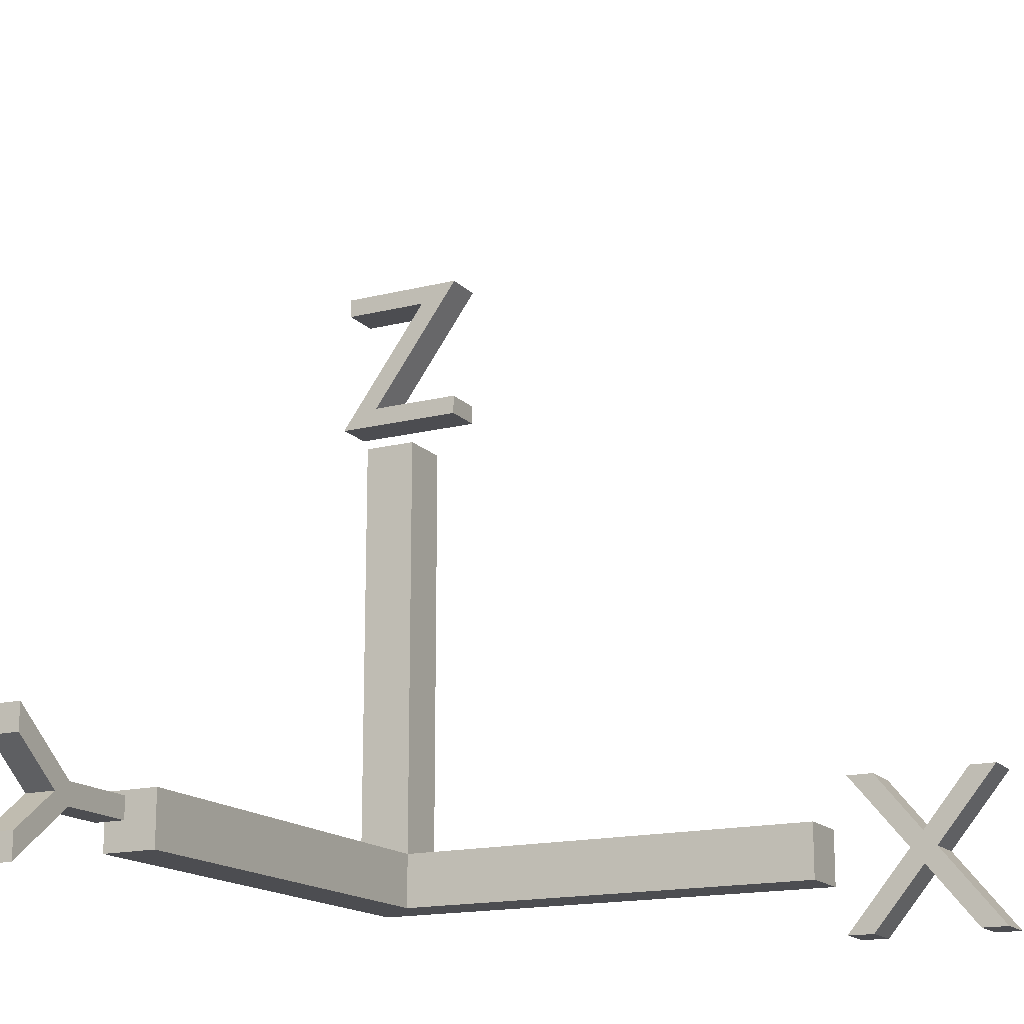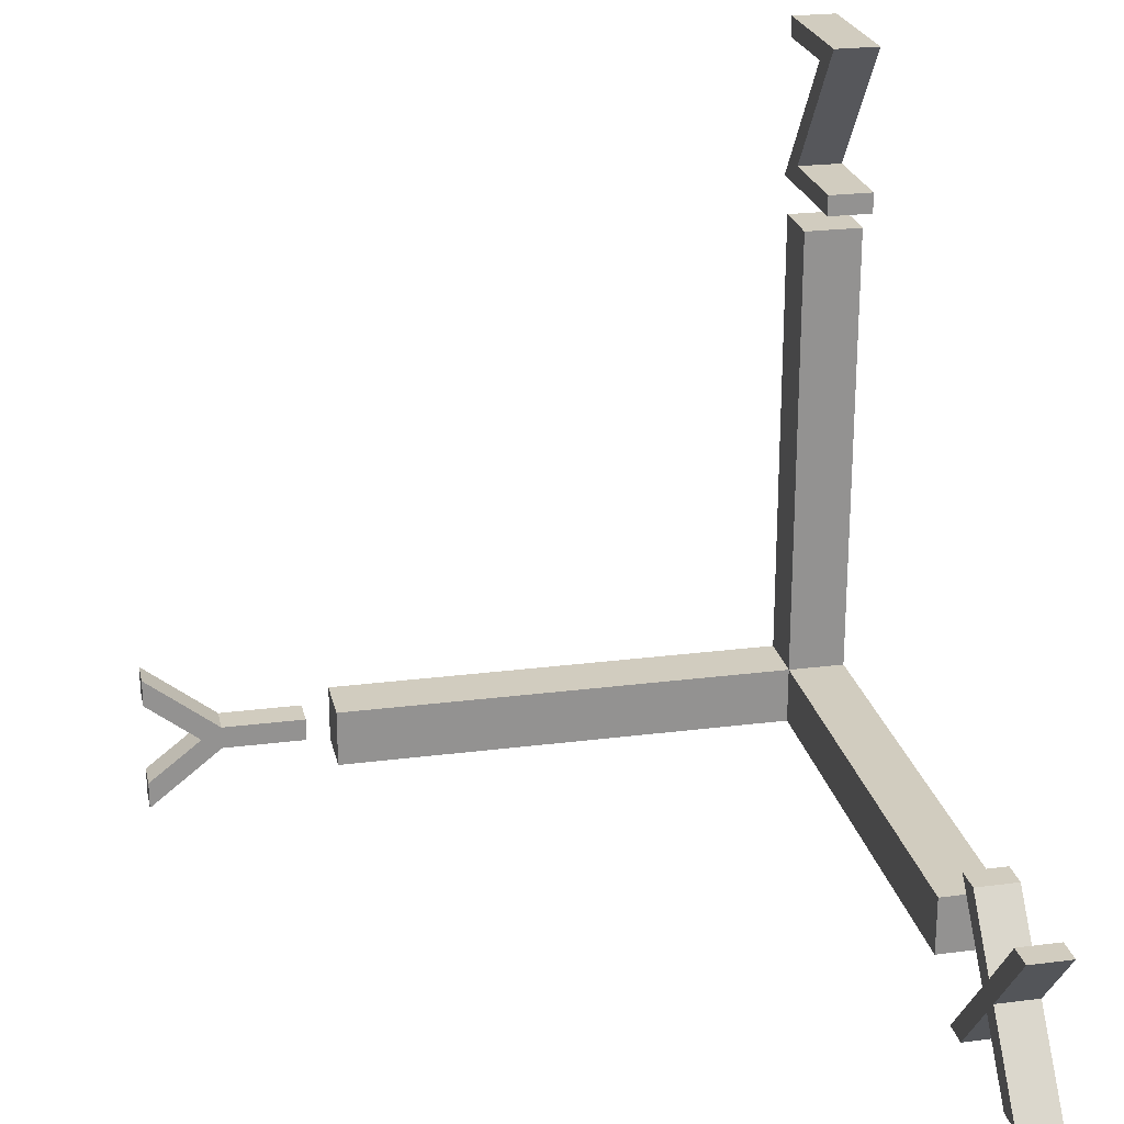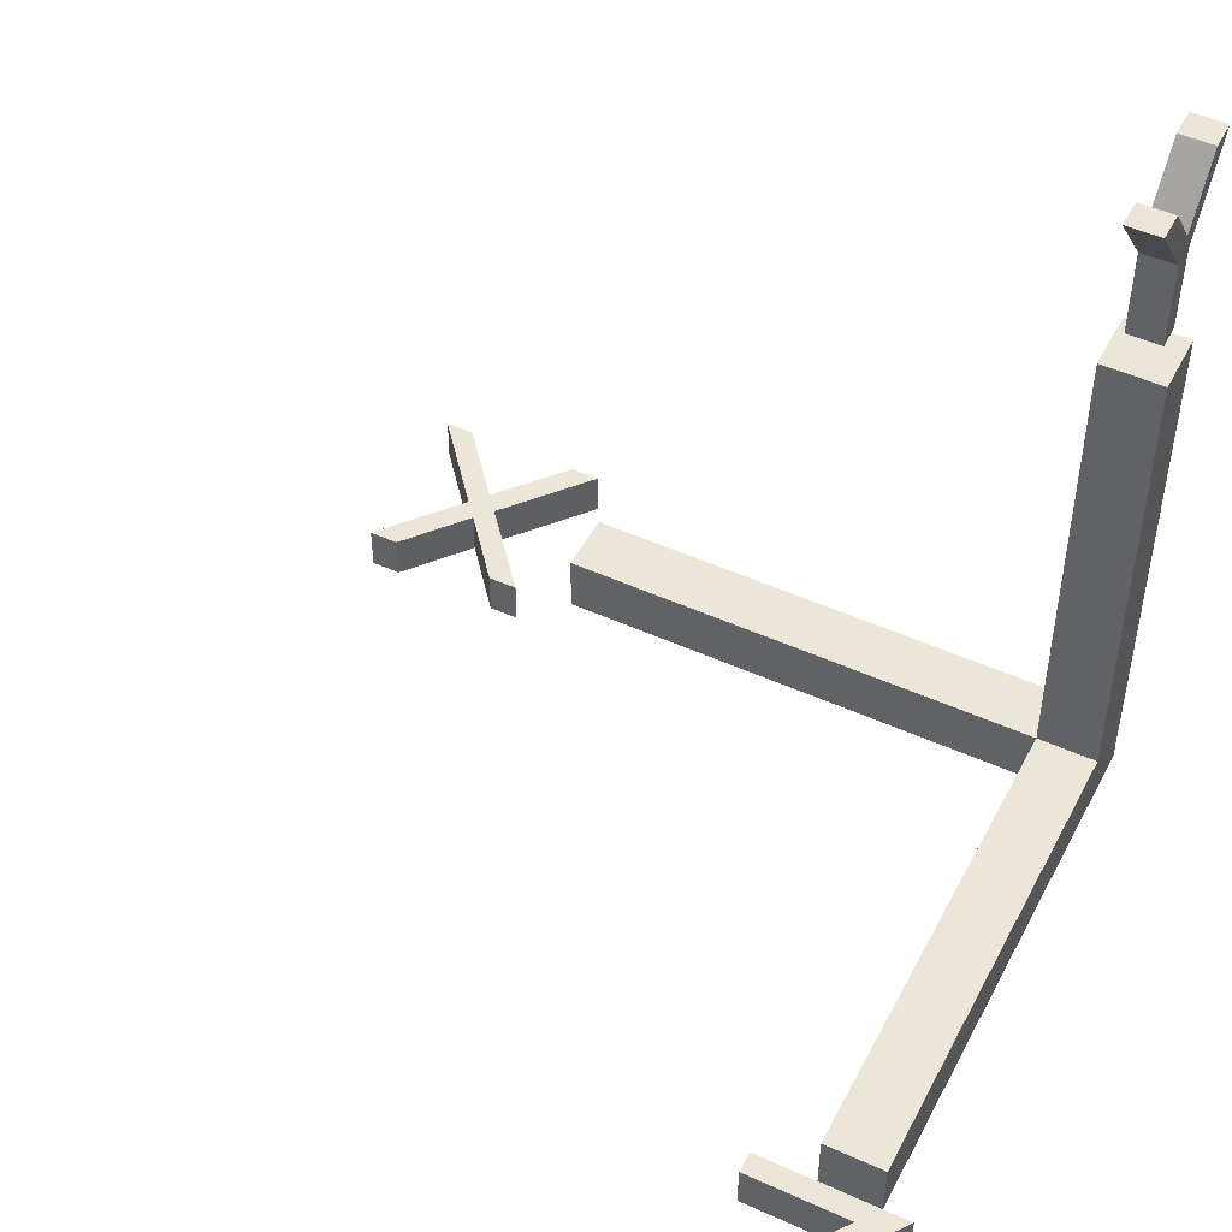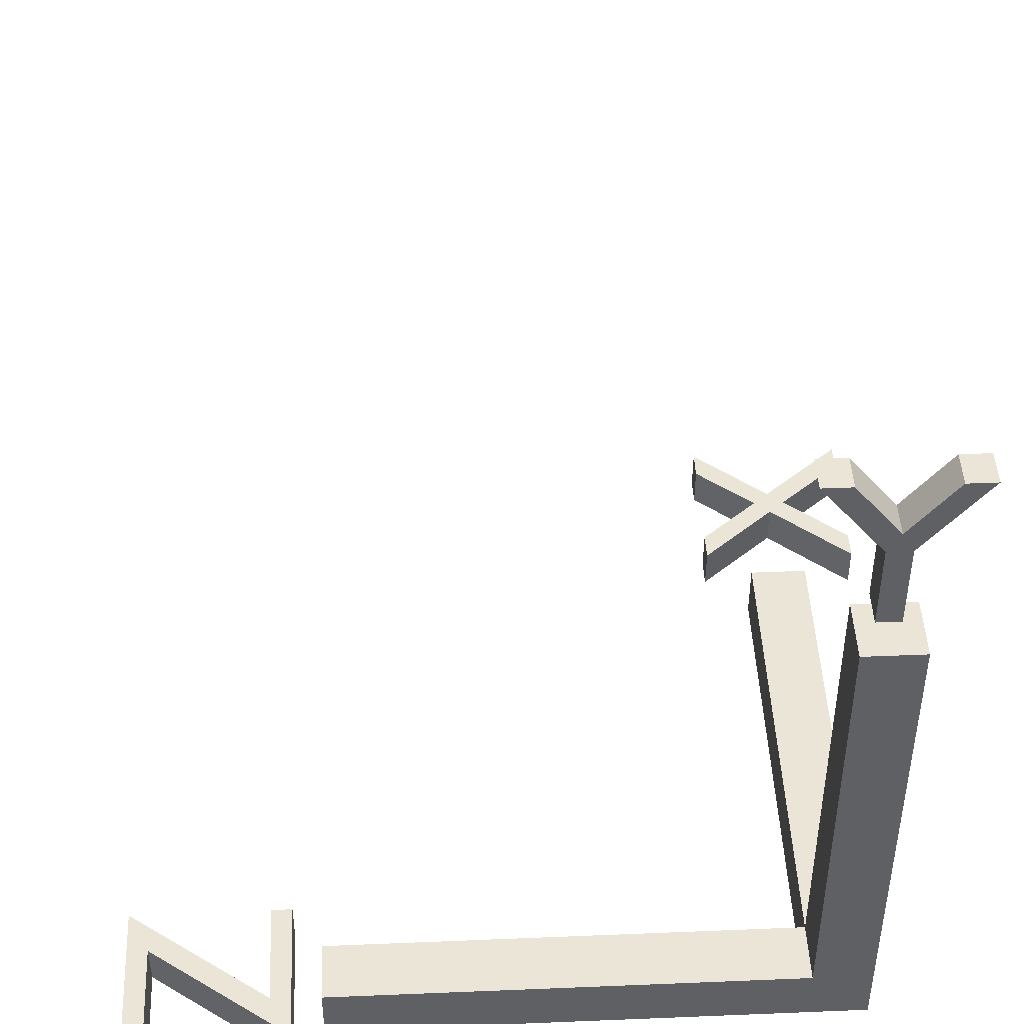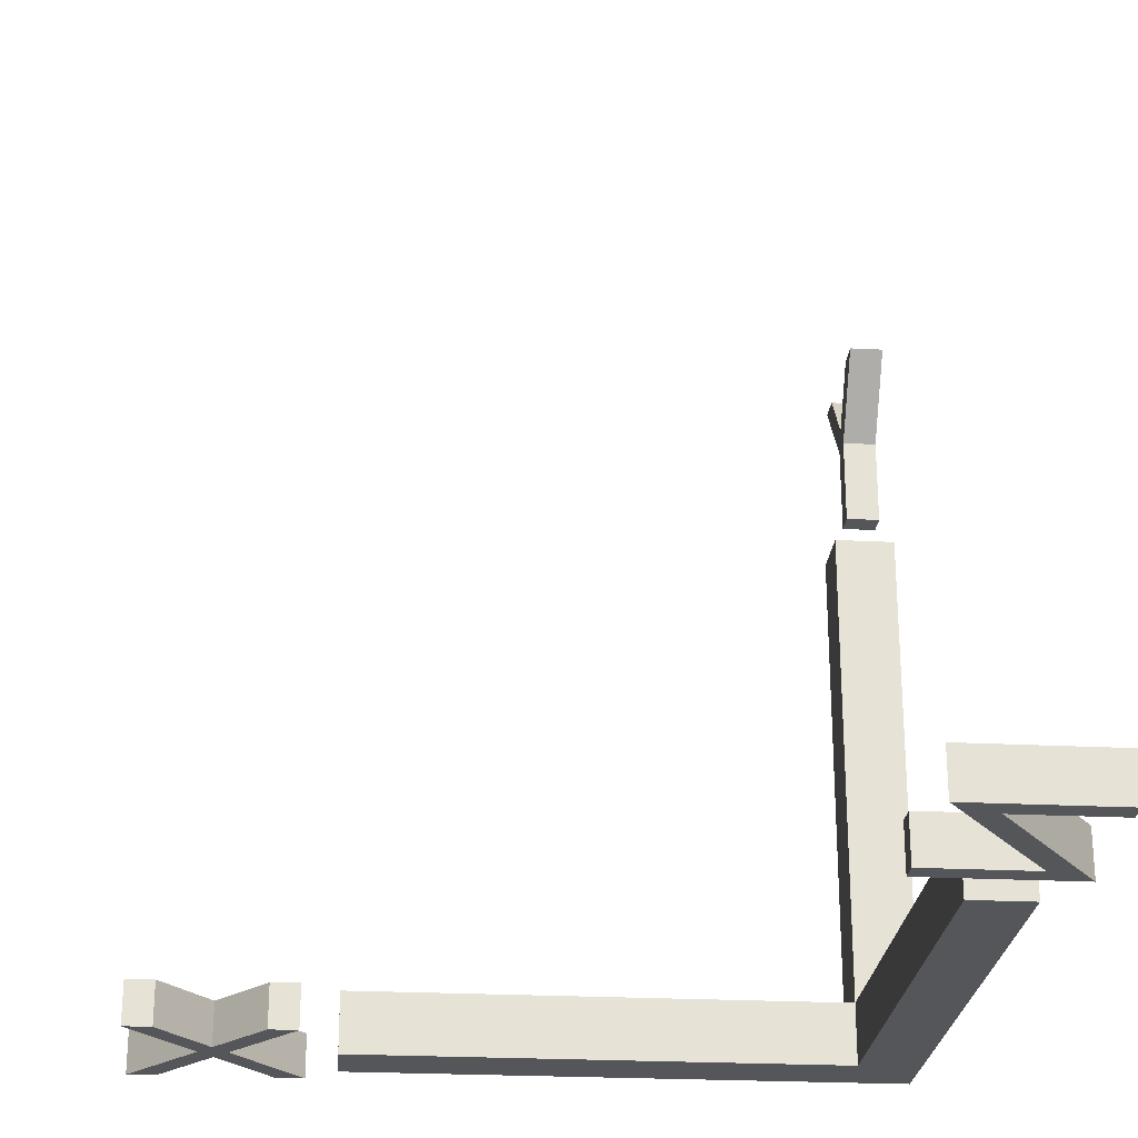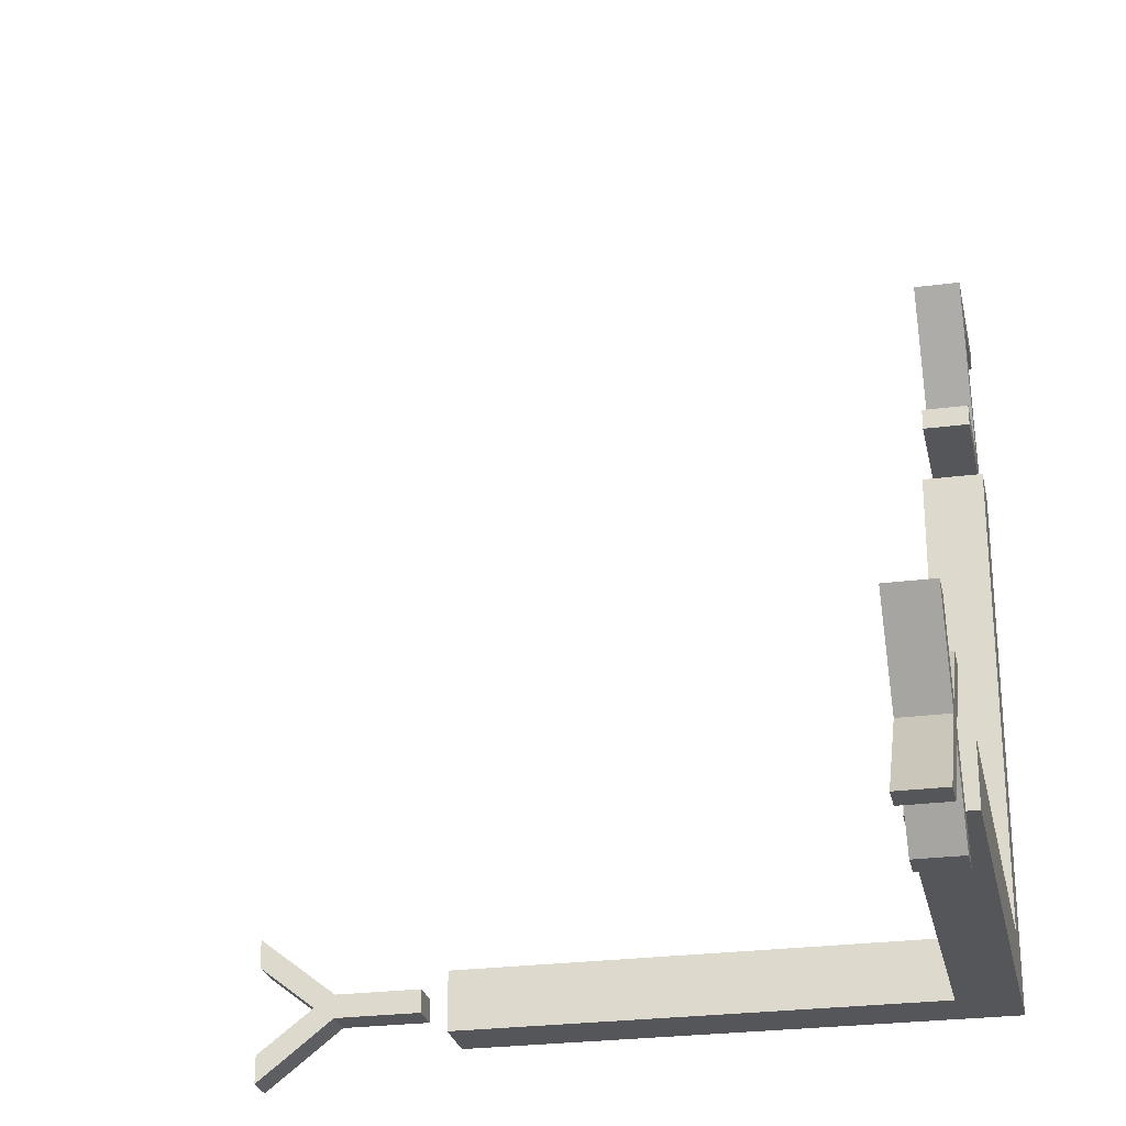
<metadata>
{"format":"obj","ext":"obj","renderer":"f3d","projection":"perspective","resolution":1024,"background":"white","views":[{"elev":-16.1,"azim":-152.4,"up":"+Z"},{"elev":23.8,"azim":-102.1,"up":"+Z"},{"elev":49.1,"azim":26.7,"up":"+Y"},{"elev":46.0,"azim":87.3,"up":"+Y"},{"elev":-25.1,"azim":-4.7,"up":"+Y"},{"elev":-26.1,"azim":-78.2,"up":"+Z"}]}
</metadata>
<code>
g
v -10.18 -0.36 -0.048
v -9.092 -0.36 1.268
v -9.568 -0.36 1.268
v -10.42 -0.36 0.228
v -11.28 -0.36 1.268
v -11.75 -0.36 1.268
v -10.66 -0.36 -0.048
v -9.008 -0.36 -1.46
v -10.42 -0.36 -0.332
v -11.82 -0.36 -1.46
v -9.484 -0.36 -1.46
v -11.35 -0.36 -1.46
v -10.18 0.373 -0.048
v -9.568 0.373 1.268
v -9.092 0.373 1.268
v -10.42 0.373 0.228
v -11.75 0.373 1.268
v -11.28 0.373 1.268
v -10.66 0.373 -0.048
v -9.008 0.373 -1.46
v -10.42 0.373 -0.332
v -11.82 0.373 -1.46
v -9.484 0.373 -1.46
v -11.35 0.373 -1.46
v 1.008 -0.38 11.38
v 1.008 -0.38 11.73
v -1.344 -0.38 11.73
v -0.62 -0.38 11.38
v 0.392 -0.38 9.352
v 1.116 -0.38 9
v -1.344 -0.38 9.352
v -1.344 -0.38 9
v 1.008 0.3849 11.38
v -1.344 0.3849 11.73
v 1.008 0.3849 11.73
v -0.62 0.3849 11.38
v 0.392 0.3849 9.352
v 1.116 0.3849 9
v -1.344 0.3849 9.352
v -1.344 0.3849 9
v -0.25 10.44 -0.088
v -0.25 11.73 -0.628
v -0.25 11.73 -1.1
v -0.25 10.79 0.104
v -0.25 11.73 1.316
v -0.25 11.73 0.844
v -0.25 10.44 0.304
v -0.25 9 -0.088
v -0.25 9 0.304
v 0.3043 10.44 -0.088
v 0.3043 11.73 -1.1
v 0.3043 11.73 -0.628
v 0.3043 10.79 0.104
v 0.3043 11.73 0.844
v 0.3043 11.73 1.316
v 0.3043 10.44 0.304
v 0.3043 9 -0.088
v 0.3043 9 0.304
v 0.5 0.5 -0.5
v 0.5 -0.5 0.5
v 0.5 -0.5 -0.5
v -0.5 -0.5 0.5
v -0.5 0.5 8.5
v -0.5 0.5 0.5
v -8.5 -0.5 0.5
v -0.5 0.5 -0.5
v -0.5 -0.5 -0.5
v 0.5 8.5 0.5
v 0.5 0.5 0.5
v -8.5 0.5 0.5
v -8.5 -0.5 -0.5
v -8.5 0.5 -0.5
v -0.5 8.5 -0.5
v -0.5 8.5 0.5
v 0.5 8.5 -0.5
v 0.5 0.5 8.5
v -0.5 -0.5 8.5
v 0.5 -0.5 8.5
f 1 2 3
f 1 3 4
f 4 5 6
f 4 6 7
f 1 4 7
f 8 1 7
f 8 7 9
f 9 7 10
f 8 9 11
f 12 9 10
f 13 14 15
f 13 16 14
f 16 17 18
f 16 19 17
f 13 19 16
f 20 19 13
f 20 21 19
f 21 22 19
f 20 23 21
f 24 22 21
f 1 15 2
f 9 23 11
f 12 21 9
f 8 13 1
f 6 19 7
f 10 24 12
f 5 17 6
f 2 14 3
f 3 16 4
f 4 18 5
f 11 20 8
f 7 22 10
f 25 26 27
f 25 27 28
f 28 27 29
f 30 28 29
f 30 29 31
f 30 31 32
f 33 34 35
f 33 36 34
f 36 37 34
f 38 37 36
f 38 39 37
f 38 40 39
f 31 40 32
f 28 33 25
f 25 35 26
f 30 36 28
f 29 39 31
f 27 37 29
f 32 38 30
f 26 34 27
f 41 42 43
f 41 44 42
f 44 45 46
f 44 47 45
f 41 47 44
f 48 47 41
f 48 49 47
f 50 51 52
f 50 52 53
f 53 54 55
f 53 55 56
f 50 53 56
f 57 50 56
f 57 56 58
f 54 44 46
f 57 49 48
f 53 42 44
f 55 46 45
f 58 47 49
f 56 45 47
f 52 43 42
f 51 41 43
f 50 48 41
f 59 60 61
f 62 63 64
f 64 65 62
f 66 61 67
f 62 61 60
f 59 68 69
f 70 71 65
f 67 72 66
f 62 71 67
f 66 70 64
f 68 73 74
f 66 75 59
f 69 74 64
f 64 73 66
f 76 77 78
f 60 77 62
f 64 76 69
f 69 78 60
f 1 13 15
f 9 21 23
f 12 24 21
f 8 20 13
f 6 17 19
f 10 22 24
f 5 18 17
f 2 15 14
f 3 14 16
f 4 16 18
f 11 23 20
f 7 19 22
f 31 39 40
f 28 36 33
f 25 33 35
f 30 38 36
f 29 37 39
f 27 34 37
f 32 40 38
f 26 35 34
f 54 53 44
f 57 58 49
f 53 52 42
f 55 54 46
f 58 56 47
f 56 55 45
f 52 51 43
f 51 50 41
f 50 57 48
f 59 69 60
f 62 77 63
f 64 70 65
f 66 59 61
f 62 67 61
f 59 75 68
f 70 72 71
f 67 71 72
f 62 65 71
f 66 72 70
f 68 75 73
f 66 73 75
f 69 68 74
f 64 74 73
f 76 63 77
f 60 78 77
f 64 63 76
f 69 76 78

</code>
